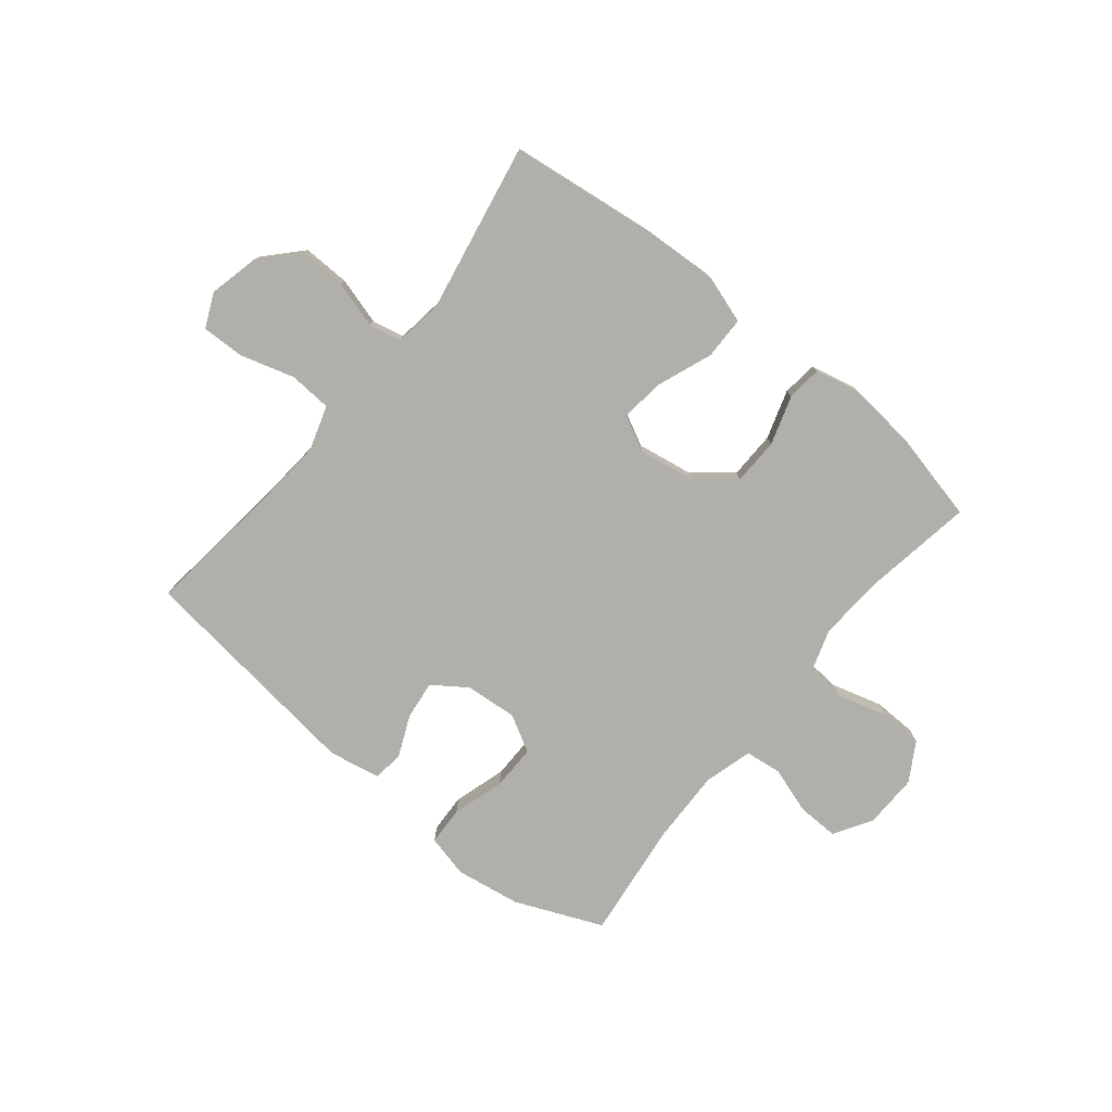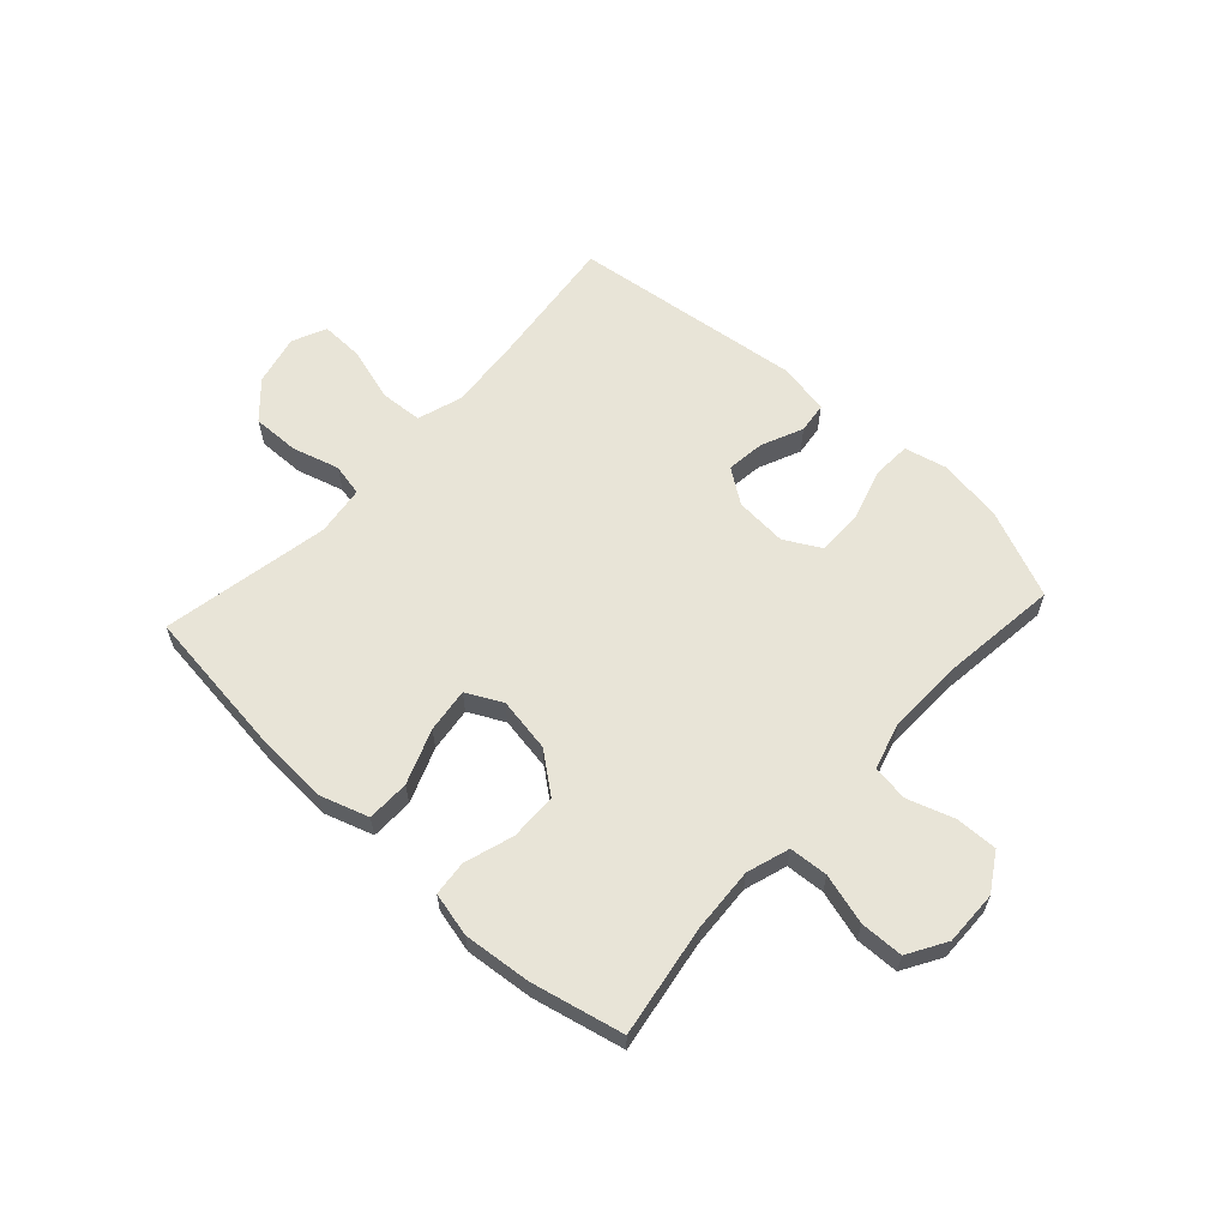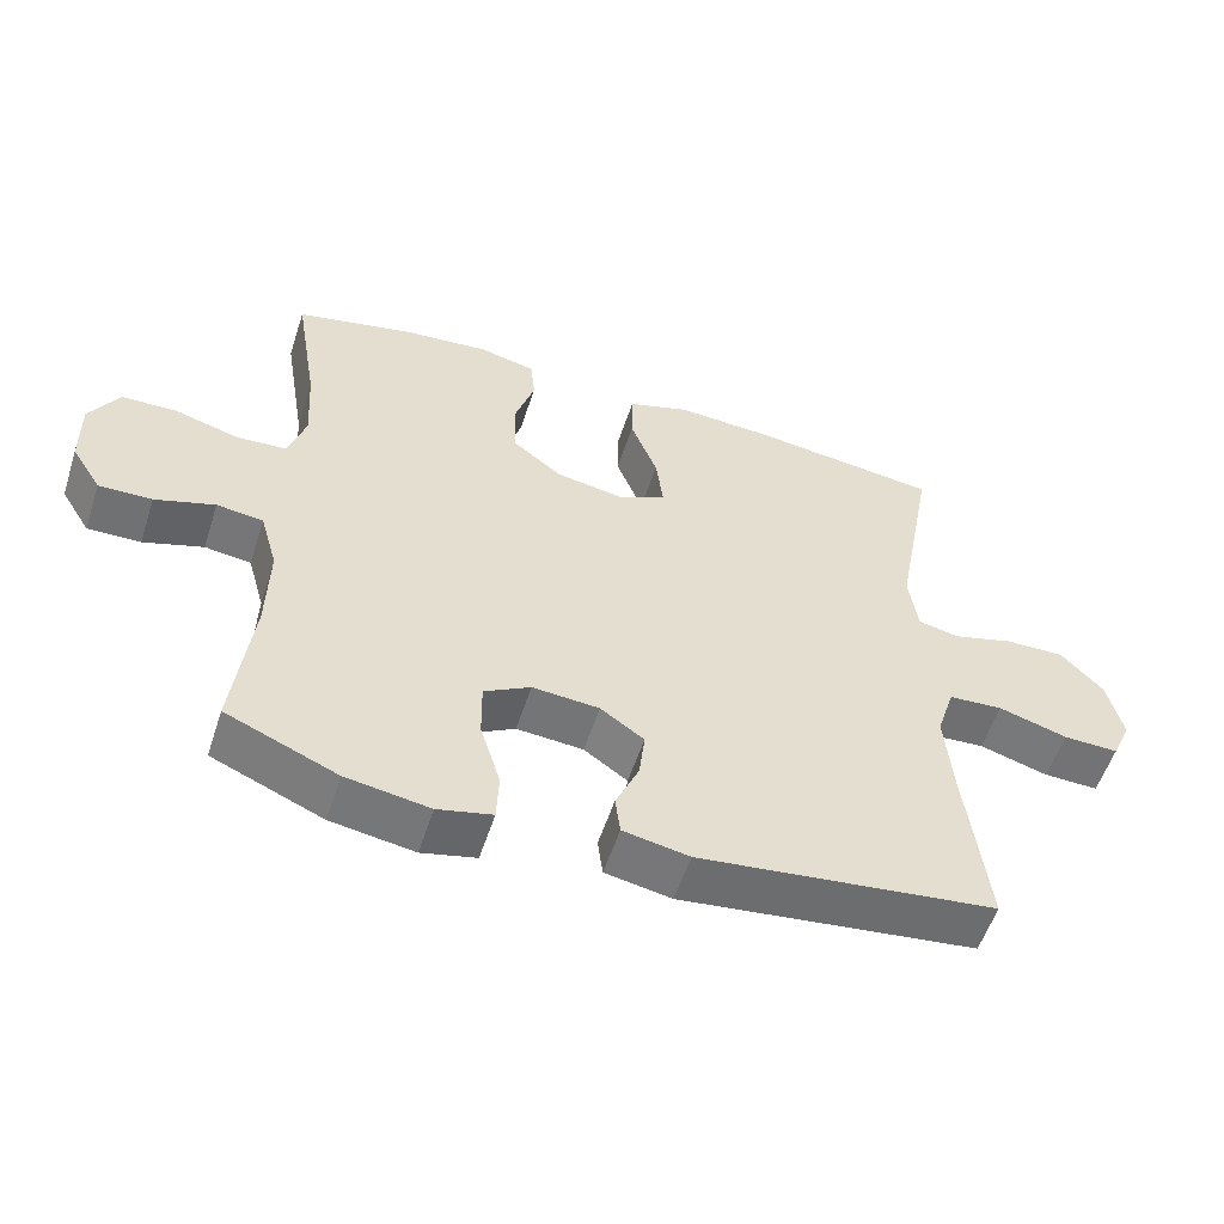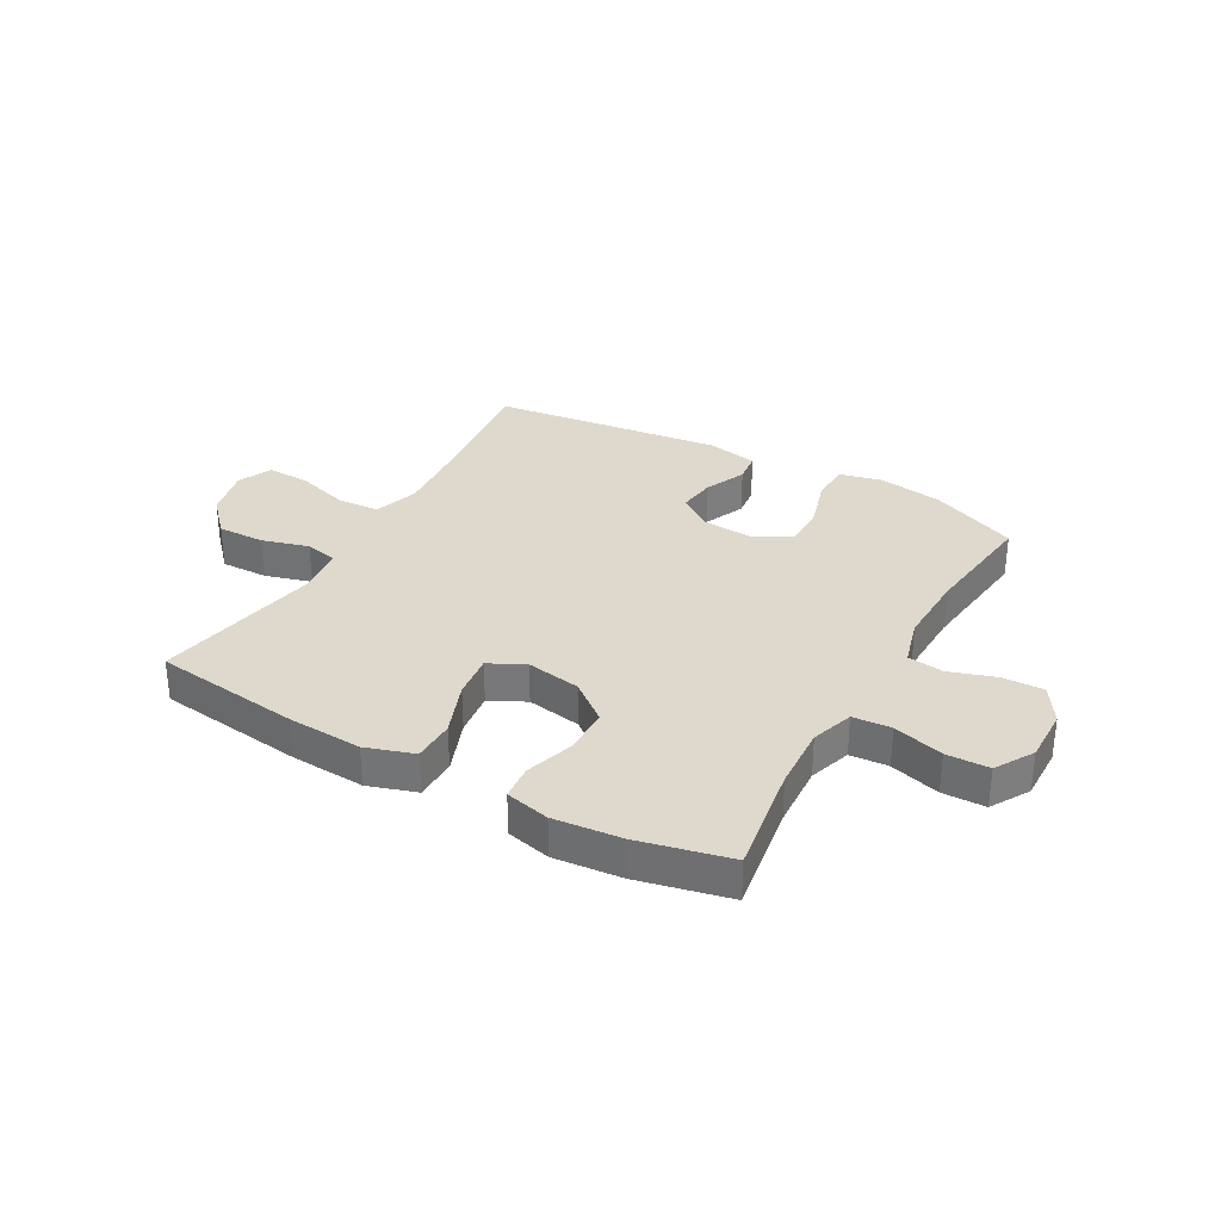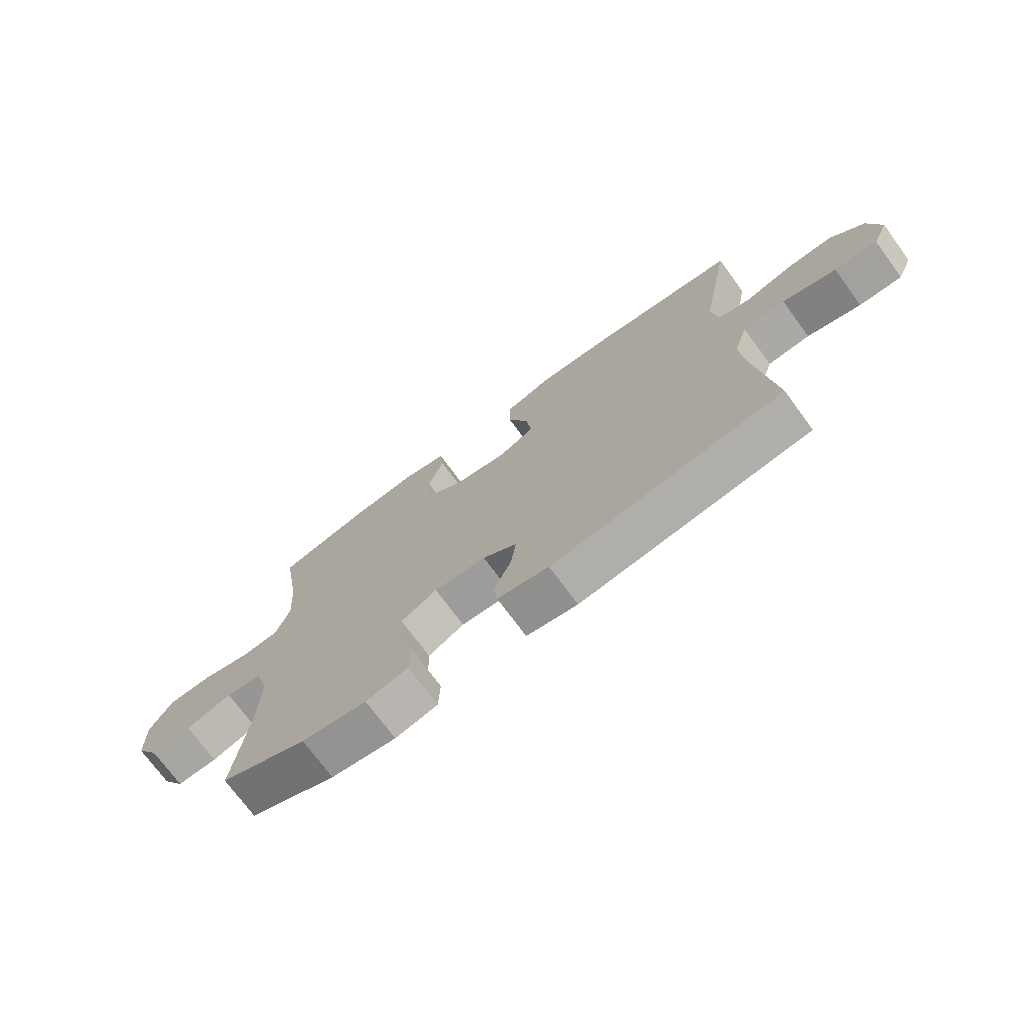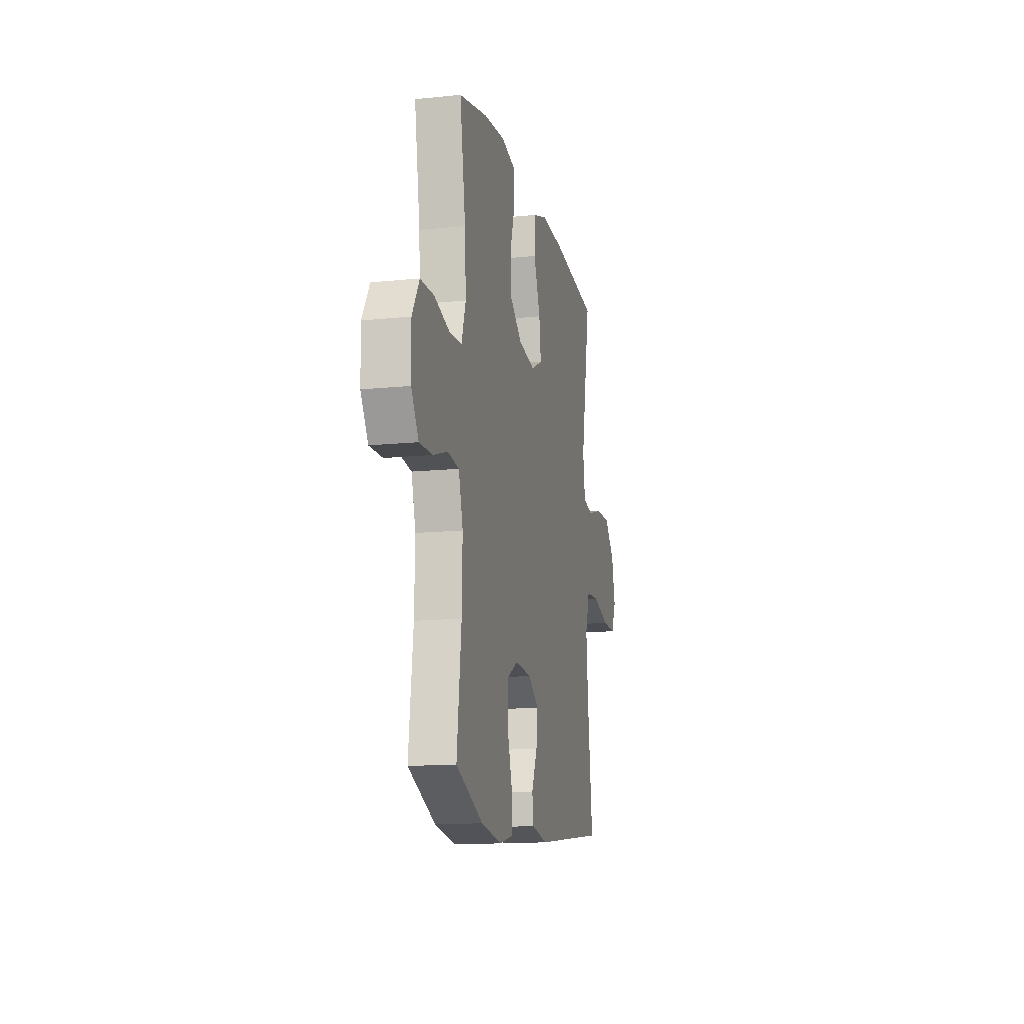
<metadata>
{"format":"obj","ext":"obj","renderer":"f3d","projection":"perspective","resolution":1024,"background":"white","views":[{"elev":-78.0,"azim":-39.0,"up":"+Y"},{"elev":61.3,"azim":42.6,"up":"+Y"},{"elev":-55.6,"azim":162.0,"up":"+Z"},{"elev":32.1,"azim":29.5,"up":"+Y"},{"elev":-73.1,"azim":-143.7,"up":"+Z"},{"elev":-14.0,"azim":102.8,"up":"+Z"}]}
</metadata>
<code>
v 0.5 0.07 0.5
v 0.468 0.07 0.304
v 0.461 0.07 0.19
v 0.485 0.07 0.115
v 0.553 0.07 0.11
v 0.642 0.07 0.135
v 0.718 0.07 0.133
v 0.758 0.07 0.065
v 0.756 0.07 -0.031
v 0.715 0.07 -0.097
v 0.642 0.07 -0.095
v 0.56 0.07 -0.068
v 0.496 0.07 -0.076
v 0.472 0.07 -0.161
v 0.475 0.07 -0.29
v 0.5 0.07 -0.5
v 0.347 0.07 -0.565
v 0.232 0.07 -0.583
v 0.157 0.07 -0.565
v 0.154 0.07 -0.497
v 0.182 0.07 -0.405
v 0.183 0.07 -0.326
v 0.119 0.07 -0.29
v 0.027 0.07 -0.297
v -0.033 0.07 -0.339
v -0.025 0.07 -0.407
v 0.007 0.07 -0.48
v 0 0.07 -0.534
v -0.091 0.07 -0.551
v -0.5 0.07 -0.5
v -0.471 0.07 -0.254
v -0.461 0.07 -0.135
v -0.486 0.07 -0.056
v -0.561 0.07 -0.051
v -0.656 0.07 -0.079
v -0.732 0.07 -0.081
v -0.759 0.07 -0.021
v -0.738 0.07 0.068
v -0.68 0.07 0.13
v -0.597 0.07 0.128
v -0.514 0.07 0.104
v -0.457 0.07 0.116
v -0.445 0.07 0.203
v -0.5 0.07 0.5
v -0.239 0.07 0.532
v -0.107 0.07 0.539
v -0.022 0.07 0.511
v -0.021 0.07 0.436
v -0.058 0.07 0.34
v -0.068 0.07 0.262
v -0.005 0.07 0.23
v 0.091 0.07 0.246
v 0.16 0.07 0.3
v 0.162 0.07 0.383
v 0.135 0.07 0.469
v 0.141 0.07 0.531
v 0.219 0.07 0.549
v 0.339 0.07 0.537
v 0.5 0 0.5
v 0.468 0 0.304
v 0.461 0 0.19
v 0.485 0 0.115
v 0.553 0 0.11
v 0.642 0 0.135
v 0.718 0 0.133
v 0.758 0 0.065
v 0.756 0 -0.031
v 0.715 0 -0.097
v 0.642 0 -0.095
v 0.56 0 -0.068
v 0.496 0 -0.076
v 0.472 0 -0.161
v 0.475 0 -0.29
v 0.5 0 -0.5
v 0.347 0 -0.565
v 0.232 0 -0.583
v 0.157 0 -0.565
v 0.154 0 -0.497
v 0.182 0 -0.405
v 0.183 0 -0.326
v 0.119 0 -0.29
v 0.027 0 -0.297
v -0.033 0 -0.339
v -0.025 0 -0.407
v 0.007 0 -0.48
v 0 0 -0.534
v -0.091 0 -0.551
v -0.5 0 -0.5
v -0.471 0 -0.254
v -0.461 0 -0.135
v -0.486 0 -0.056
v -0.561 0 -0.051
v -0.656 0 -0.079
v -0.732 0 -0.081
v -0.759 0 -0.021
v -0.738 0 0.068
v -0.68 0 0.13
v -0.597 0 0.128
v -0.514 0 0.104
v -0.457 0 0.116
v -0.445 0 0.203
v -0.5 0 0.5
v -0.239 0 0.532
v -0.107 0 0.539
v -0.022 0 0.511
v -0.021 0 0.436
v -0.058 0 0.34
v -0.068 0 0.262
v -0.005 0 0.23
v 0.091 0 0.246
v 0.16 0 0.3
v 0.162 0 0.383
v 0.135 0 0.469
v 0.141 0 0.531
v 0.219 0 0.549
v 0.339 0 0.537
f 57 58 1 2
f 54 55 56 57
f 53 54 57 2
f 52 53 2 3
f 51 52 3 4
f 46 47 48 49
f 46 49 50
f 43 44 45 46
f 42 43 46 50
f 38 39 40 41
f 36 37 38 41
f 34 35 36 41
f 33 34 41 42
f 32 33 42 50
f 28 29 30 31
f 26 27 28 31
f 25 26 31 32
f 24 25 32 50
f 18 19 20 21
f 18 21 22
f 15 16 17 18
f 14 15 18 22
f 13 14 22 23
f 9 10 11 12
f 9 12 13
f 8 9 13
f 5 6 7 8
f 4 5 8 13
f 51 4 13 23
f 23 24 50 51
f 60 59 116 115
f 115 114 113 112
f 60 115 112 111
f 61 60 111 110
f 62 61 110 109
f 107 106 105 104
f 108 107 104
f 104 103 102 101
f 108 104 101 100
f 99 98 97 96
f 99 96 95 94
f 99 94 93 92
f 100 99 92 91
f 108 100 91 90
f 89 88 87 86
f 89 86 85 84
f 90 89 84 83
f 108 90 83 82
f 79 78 77 76
f 80 79 76
f 76 75 74 73
f 80 76 73 72
f 81 80 72 71
f 70 69 68 67
f 71 70 67
f 71 67 66
f 66 65 64 63
f 71 66 63 62
f 81 71 62 109
f 109 108 82 81
f 1 59 60 2
f 2 60 61 3
f 3 61 62 4
f 4 62 63 5
f 5 63 64 6
f 6 64 65 7
f 7 65 66 8
f 8 66 67 9
f 9 67 68 10
f 10 68 69 11
f 11 69 70 12
f 12 70 71 13
f 13 71 72 14
f 14 72 73 15
f 15 73 74 16
f 16 74 75 17
f 17 75 76 18
f 18 76 77 19
f 19 77 78 20
f 20 78 79 21
f 21 79 80 22
f 22 80 81 23
f 23 81 82 24
f 24 82 83 25
f 25 83 84 26
f 26 84 85 27
f 27 85 86 28
f 28 86 87 29
f 29 87 88 30
f 30 88 89 31
f 31 89 90 32
f 32 90 91 33
f 33 91 92 34
f 34 92 93 35
f 35 93 94 36
f 36 94 95 37
f 37 95 96 38
f 38 96 97 39
f 39 97 98 40
f 40 98 99 41
f 41 99 100 42
f 42 100 101 43
f 43 101 102 44
f 44 102 103 45
f 45 103 104 46
f 46 104 105 47
f 47 105 106 48
f 48 106 107 49
f 49 107 108 50
f 50 108 109 51
f 51 109 110 52
f 52 110 111 53
f 53 111 112 54
f 54 112 113 55
f 55 113 114 56
f 56 114 115 57
f 57 115 116 58
f 58 116 59 1

</code>
